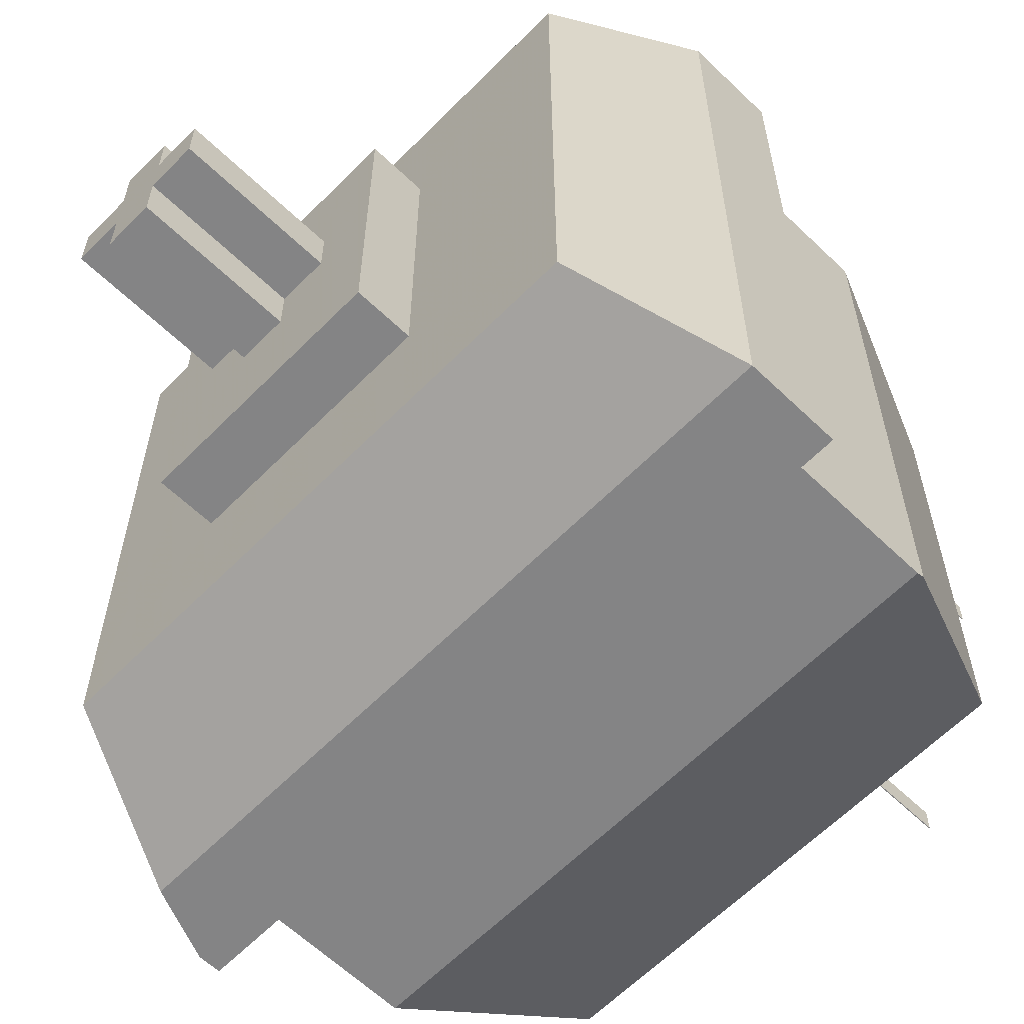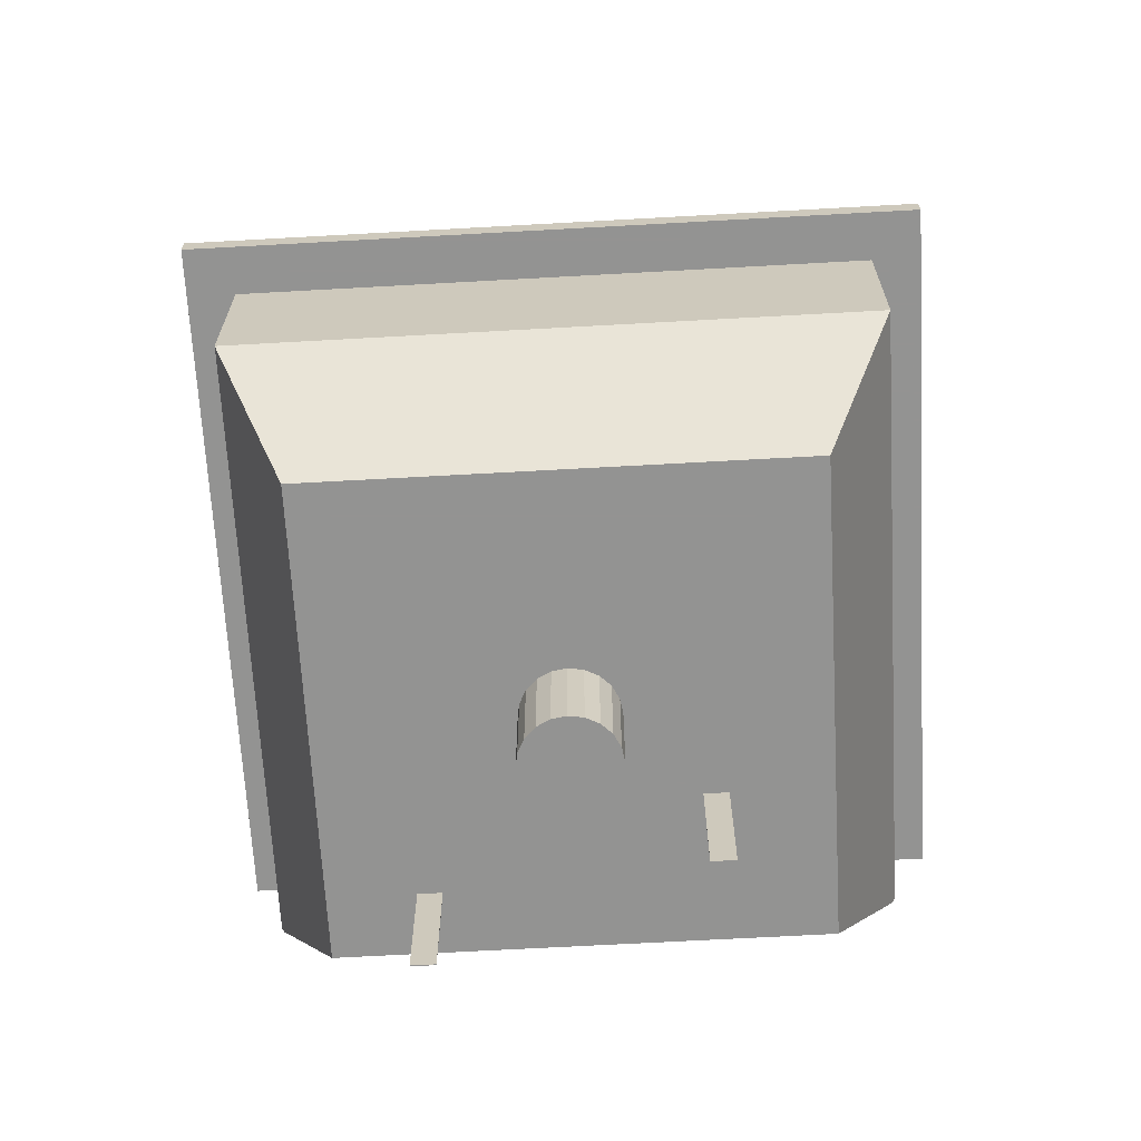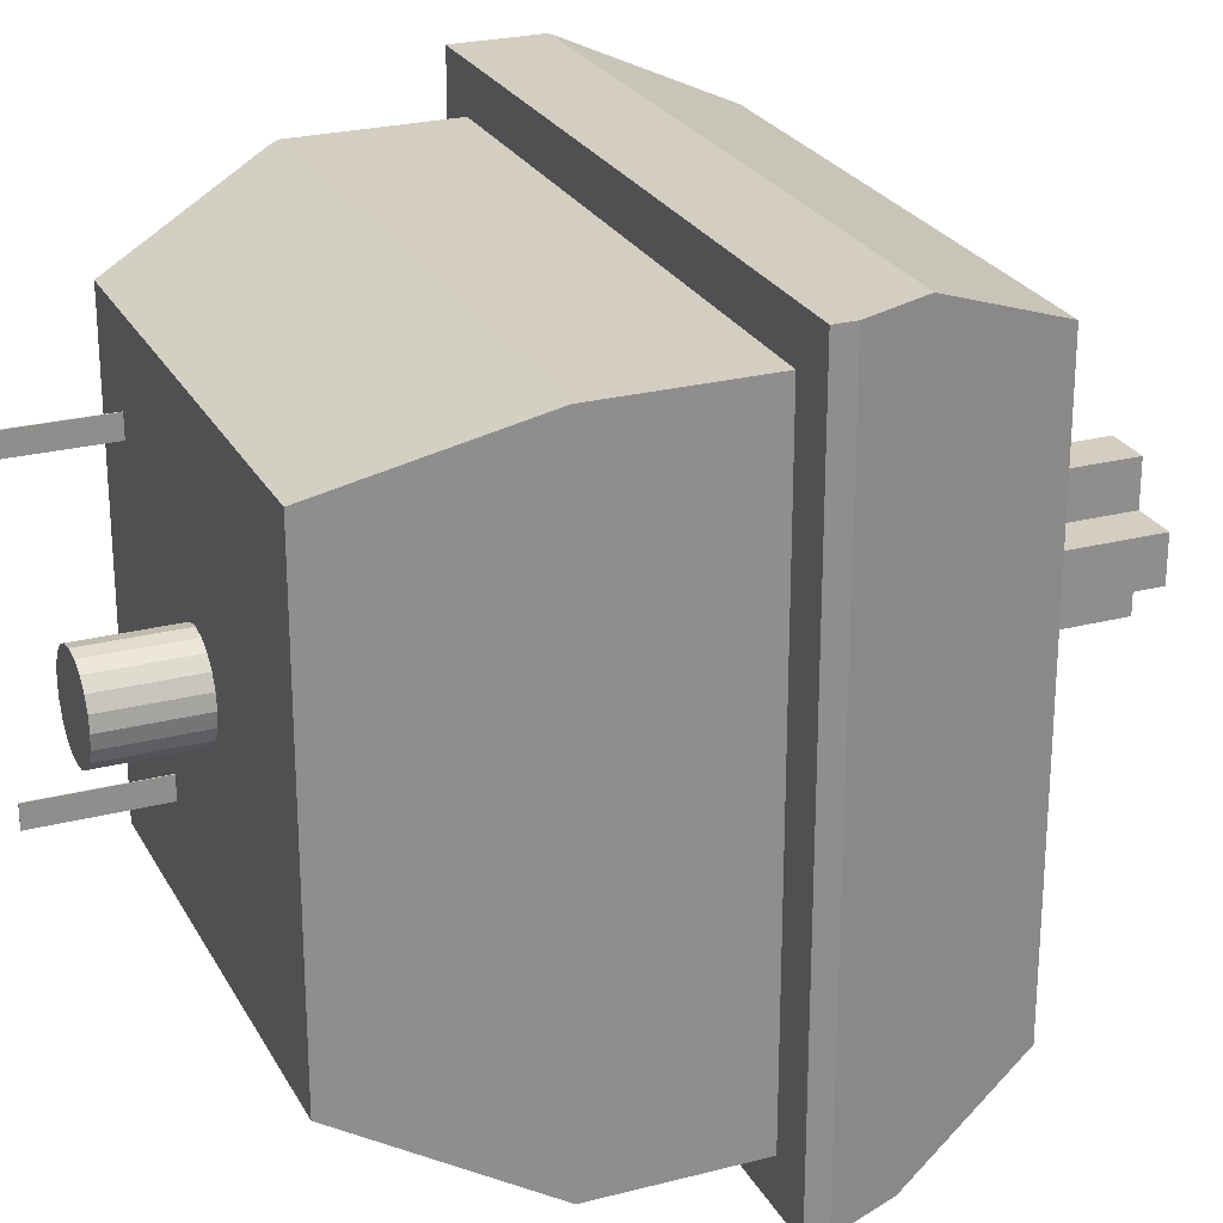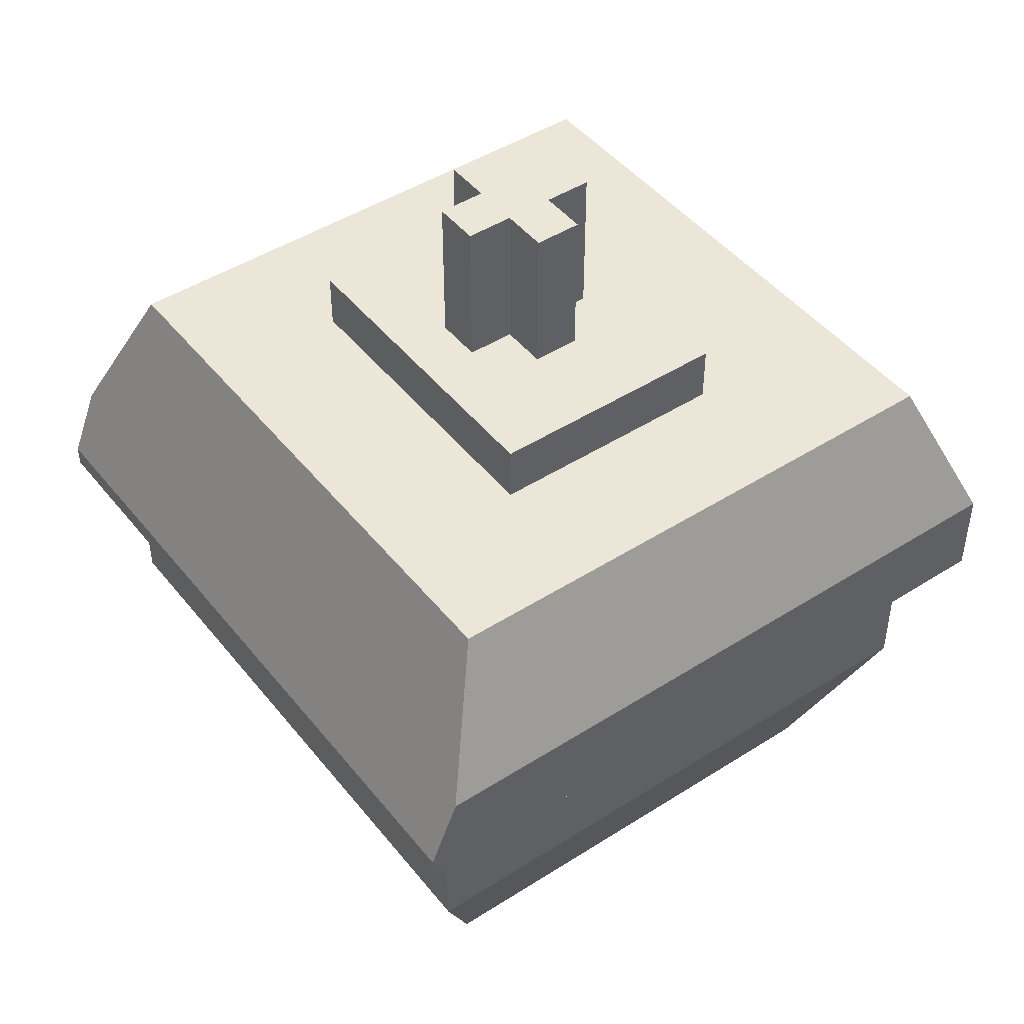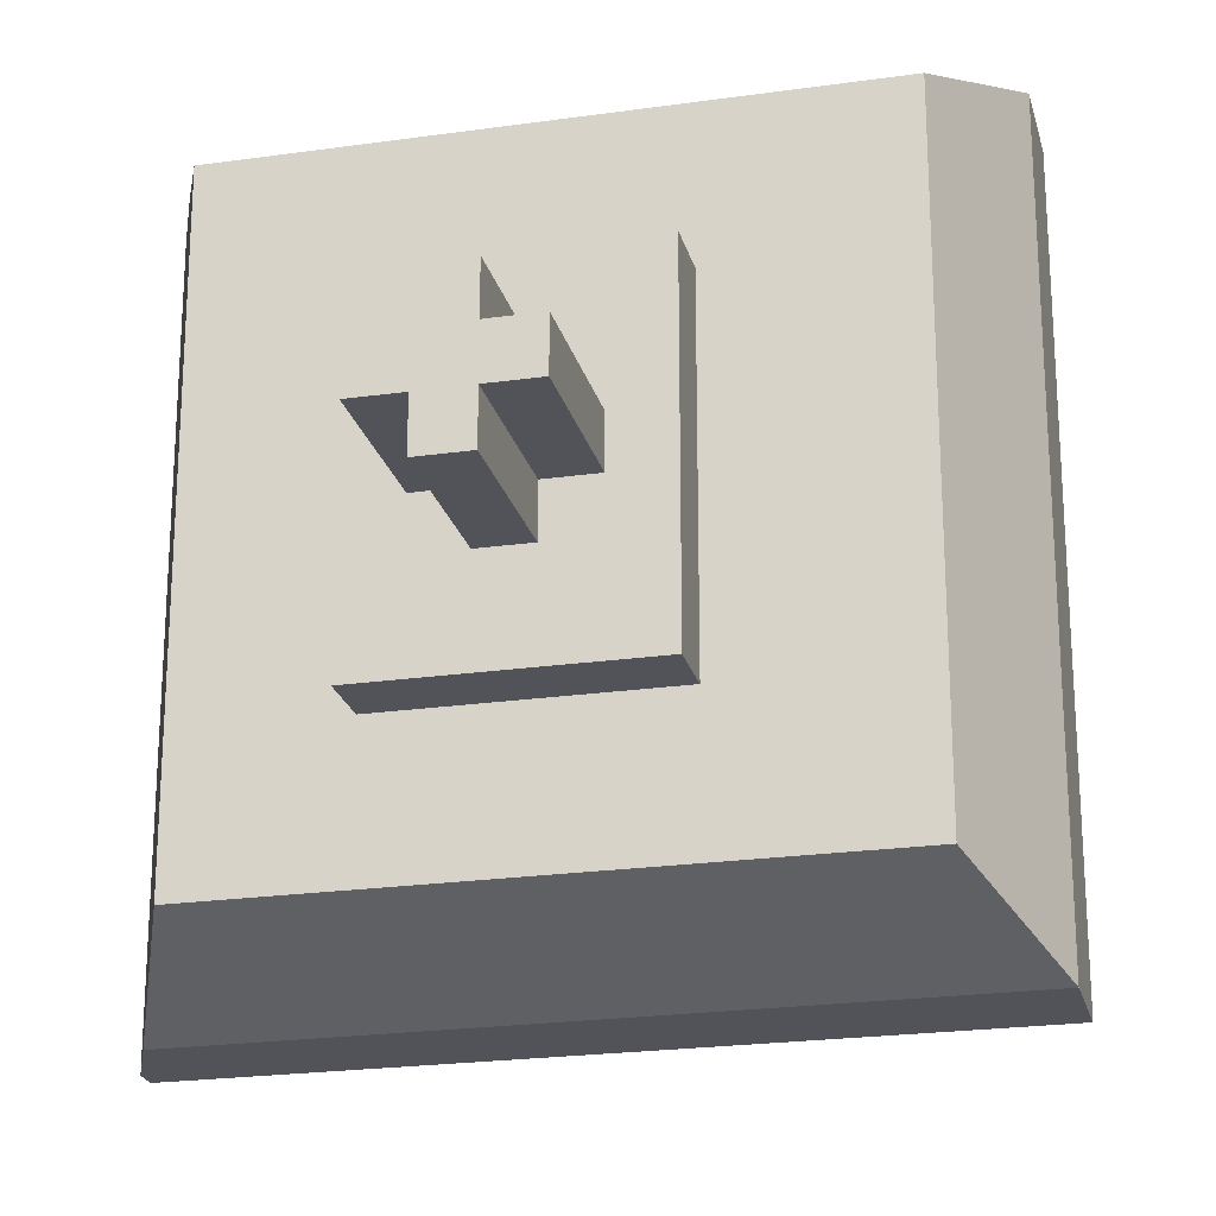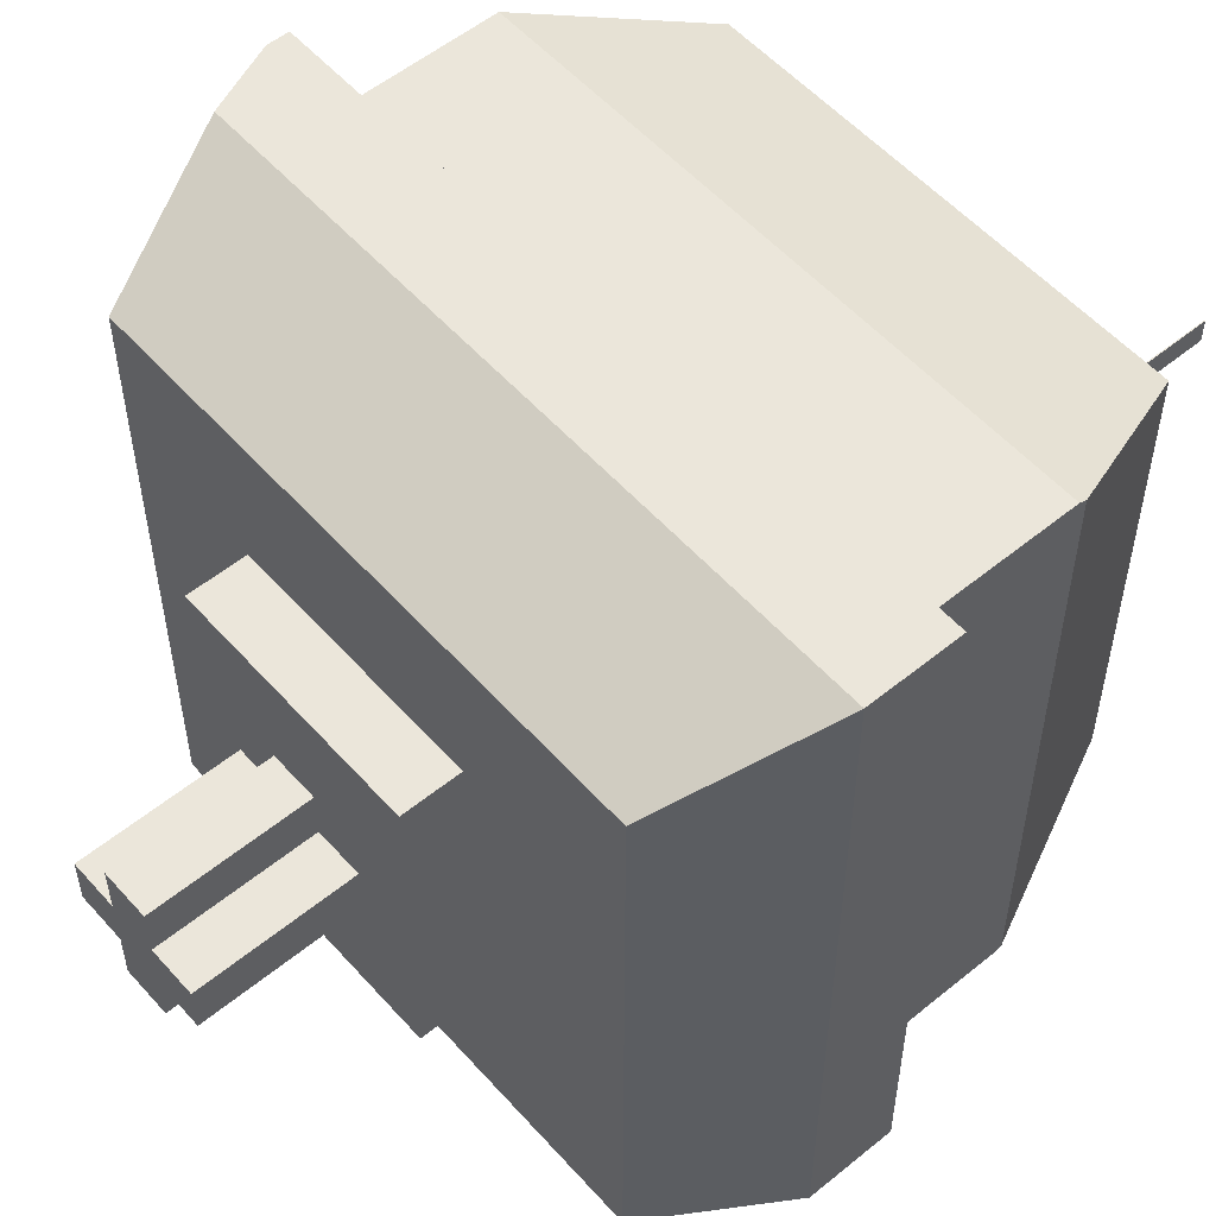
<metadata>
{"format":"obj","ext":"obj","renderer":"f3d","projection":"perspective","resolution":1024,"background":"white","views":[{"elev":-61.5,"azim":45.7,"up":"+Y"},{"elev":-66.7,"azim":-86.8,"up":"+Z"},{"elev":25.1,"azim":-112.7,"up":"+Y"},{"elev":46.1,"azim":-36.2,"up":"+Z"},{"elev":-22.7,"azim":13.7,"up":"+Y"},{"elev":54.7,"azim":49.2,"up":"+Y"}]}
</metadata>
<code>
o obj_0
v 3 		-3 		17.91
v 3 		-18 		17.91
v 3 		-18 		16
v 3 		-3 		16
v -7.1 		-14 		22.2
v -7.1 		-14 		21
v -1.9 		-14 		21
v -1.9 		-14 		22.2
v -5 		-9.1 		25.5
v -4 		-12.1 		22.3
v -4 		-12.1 		25.5
v -5 		-12.1 		25.5
v -5 		-12.1 		22.3
v -5 		-9.1 		22.3
v -5 		-10.1 		22.3
v -5 		-10.1 		25.5
v -1.9 		-7.2 		21
v -1.9 		-7.2 		22.2
v 2 		-18 		16
v -3 		-10.1 		22.3
v 2 		-17 		16
v -3 		-10.1 		25.5
v -3 		-11.1 		25.5
v -3 		-11.1 		22.3
v 2 		-4 		16
v -7.1 		-7.2 		22.2
v -7.1 		-7.2 		21
v 2 		-3 		16
v -4 		-11.1 		25.5
v -4 		-11.1 		22.3
v -3.549 		-10.81 		7
v -3.5 		-10.5 		7
v -5.5 		-10.5 		9
v -5.451 		-10.81 		9
v -5.309 		-11.09 		9
v -11 		-18 		16
v -11 		-17 		16
v -3.5 		-10.5 		9
v -4 		-10.1 		22.3
v -4 		-10.1 		25.5
v -11 		-4 		16
v -5.088 		-11.31 		9
v -4.809 		-11.45 		9
v -11 		-3 		16
v -4.5 		-11.5 		9
v -5.5 		-10.5 		7
v -4 		-9.1 		22.3
v -2.681 		-13.45 		9
v -4.5 		-9.5 		9
v -5.451 		-10.19 		7
v -5.309 		-9.912 		7
v -5.088 		-9.691 		7
v -4.809 		-9.549 		7
v -4.5 		-9.5 		7
v -4.191 		-9.549 		7
v -3.912 		-9.691 		7
v -2.681 		-12.95 		9
v -3.691 		-9.912 		7
v -3.549 		-10.19 		7
v -3.549 		-10.19 		9
v -0.8 		-7.3 		9
v -0.8 		-7.8 		9
v -4 		-9.1 		25.5
v -3.691 		-9.912 		9
v 2 		-17 		12.65
v 2 		-16.93 		12.49
v 2 		-4.065 		12.49
v 1.718 		-16.72 		21
v 2 		-4 		12.65
v -5.451 		-10.81 		7
v -2.7 		-13.45 		9
v -12 		-18 		16.46
v -12 		-3 		16.46
v -6 		-10.1 		25.5
v -12 		-3 		16
v -6 		-11.1 		25.5
v -12 		-18 		16
v -5 		-11.1 		25.5
v -3.912 		-9.691 		9
v -10.12 		-16.72 		21
v -2.7 		-12.95 		9
v -4.5 		-11.5 		7
v -4.809 		-11.45 		7
v -5.088 		-11.31 		7
v -11.4 		-18 		17.91
v -5.309 		-11.09 		7
v -4.191 		-9.549 		9
v 0.555 		-5.51 		9
v 0.555 		-15.49 		9
v 1.718 		-4.282 		21
v -0.781 		-7.8 		9
v -0.781 		-7.3 		9
v -11.4 		-3 		17.91
v -3.691 		-11.09 		7
v -3.912 		-11.31 		7
v -4.191 		-11.45 		7
v -10.12 		-4.282 		21
v -4.809 		-9.549 		9
v -5.088 		-9.691 		9
v -6 		-10.1 		22.3
v -5 		-11.1 		22.3
v -11 		-17 		12.65
v -6 		-11.1 		22.3
v -2.7 		-12.95 		6.4
v -2.7 		-13.45 		6.4
v -5.309 		-9.912 		9
v -11 		-4 		12.65
v -2.681 		-13.45 		6.4
v -2.681 		-12.95 		6.4
v -9.49 		-15.49 		9
v -9.49 		-5.51 		9
v -5.451 		-10.19 		9
v -4.191 		-11.45 		9
v -0.8 		-7.3 		6.4
v -0.8 		-7.8 		6.4
v -3.912 		-11.31 		9
v -0.781 		-7.8 		6.4
v -0.781 		-7.3 		6.4
v -3.691 		-11.09 		9
v -3.549 		-10.81 		9
g group_0_7720667
f 5 6 7
f 5 7 8
f 10 11 12
f 10 12 13
f 9 14 15
f 9 15 16
f 20 22 23
f 20 23 24
f 29 30 24
f 29 24 23
f 22 20 39
f 22 39 40
f 11 10 30
f 11 30 29
f 18 17 27
f 18 27 26
f 40 39 47
f 40 47 63
f 14 9 63
f 14 63 47
f 16 74 76
f 16 76 78
f 22 40 29
f 22 29 23
f 11 29 78
f 12 11 78
f 16 78 29
f 29 40 16
f 9 16 40
f 9 40 63
f 7 17 8
f 18 8 17
f 26 27 5
f 6 5 27
f 8 18 5
f 26 5 18
f 100 15 101
f 100 101 103
f 39 20 24
f 39 24 30
f 13 101 30
f 10 13 30
f 39 30 101
f 101 15 39
f 47 39 15
f 47 15 14
f 74 100 103
f 74 103 76
f 76 103 101
f 76 101 78
f 16 15 100
f 16 100 74
f 78 101 13
f 78 13 12
g group_0_14789940
f 81 104 105
f 81 105 71
f 48 108 109
f 48 109 57
f 108 105 104
f 108 104 109
f 48 71 105
f 48 105 108
f 81 57 109
f 81 109 104
f 61 114 115
f 61 115 62
f 91 117 118
f 91 118 92
f 117 115 114
f 117 114 118
f 91 62 115
f 91 115 117
f 61 92 118
f 61 118 114
g group_0_16448250
f 1 2 3
f 1 3 4
f 3 19 21
f 3 21 25
f 28 4 25
f 3 25 4
f 2 19 3
f 21 19 36
f 21 36 37
f 28 25 41
f 28 41 44
f 1 4 28
f 49 111 61
f 98 111 49
f 51 52 50
f 52 53 50
f 50 53 54
f 50 54 55
f 50 55 56
f 50 56 58
f 50 58 59
f 61 62 79
f 120 38 62
f 57 120 62
f 62 89 57
f 48 57 89
f 34 86 35
f 66 67 65
f 21 65 67
f 21 67 69
f 21 69 25
f 70 34 46
f 33 46 34
f 48 89 71
f 42 35 84
f 86 84 35
f 72 73 75
f 72 75 77
f 87 49 61
f 79 87 61
f 43 42 84
f 75 41 77
f 44 41 75
f 41 37 77
f 36 77 37
f 82 45 43
f 38 60 62
f 72 36 85
f 77 36 72
f 80 68 7
f 80 7 6
f 70 86 34
f 89 91 88
f 91 92 88
f 59 58 64
f 73 93 44
f 73 44 75
f 70 59 86
f 84 86 59
f 83 84 59
f 46 59 70
f 50 59 46
f 82 83 59
f 82 59 32
f 82 32 31
f 94 95 31
f 96 31 95
f 82 31 96
f 99 111 98
f 106 111 99
f 83 43 84
f 110 71 89
f 89 62 91
f 58 56 64
f 27 17 97
f 90 97 17
f 92 61 88
f 82 43 83
f 73 72 85
f 73 85 93
f 7 68 17
f 90 17 68
f 37 102 65
f 37 65 21
f 41 107 102
f 41 102 37
f 97 80 27
f 6 27 80
f 64 60 59
f 25 69 107
f 25 107 41
f 110 102 107
f 110 107 111
f 36 19 85
f 2 85 19
f 56 79 64
f 87 79 55
f 56 55 79
f 55 54 49
f 55 49 87
f 116 119 81
f 116 81 113
f 93 1 28
f 93 28 44
f 65 102 66
f 110 89 102
f 66 102 89
f 53 98 49
f 53 49 54
f 88 67 66
f 88 66 89
f 57 81 119
f 93 97 1
f 90 1 97
f 112 51 50
f 53 52 99
f 53 99 98
f 46 33 50
f 88 107 67
f 111 107 88
f 69 67 107
f 68 2 90
f 2 1 90
f 60 64 62
f 119 120 57
f 106 99 51
f 52 51 99
f 51 112 106
f 88 61 111
f 106 112 111
f 112 33 111
f 110 111 33
f 33 34 110
f 85 2 80
f 68 80 2
f 64 79 62
f 112 50 33
f 35 42 110
f 42 43 110
f 110 43 45
f 113 81 45
f 71 110 81
f 45 81 110
f 97 93 80
f 85 80 93
f 96 113 45
f 96 45 82
f 95 116 113
f 95 113 96
f 116 95 119
f 94 119 95
f 35 110 34
f 31 120 119
f 31 119 94
f 120 31 38
f 32 38 31
f 59 60 32
f 38 32 60

</code>
